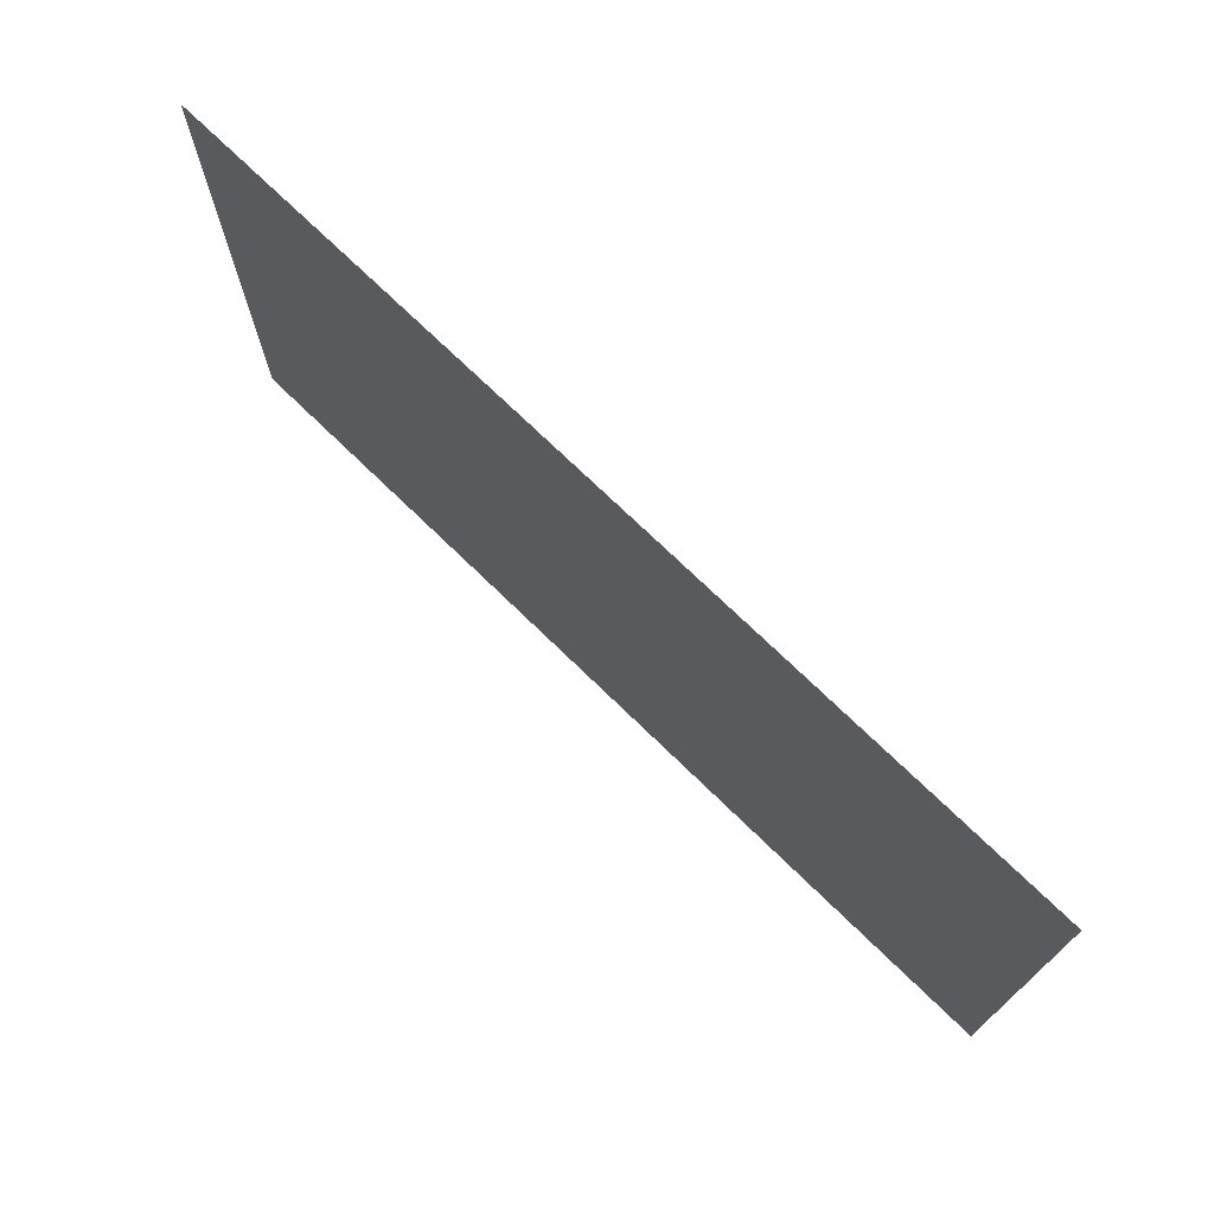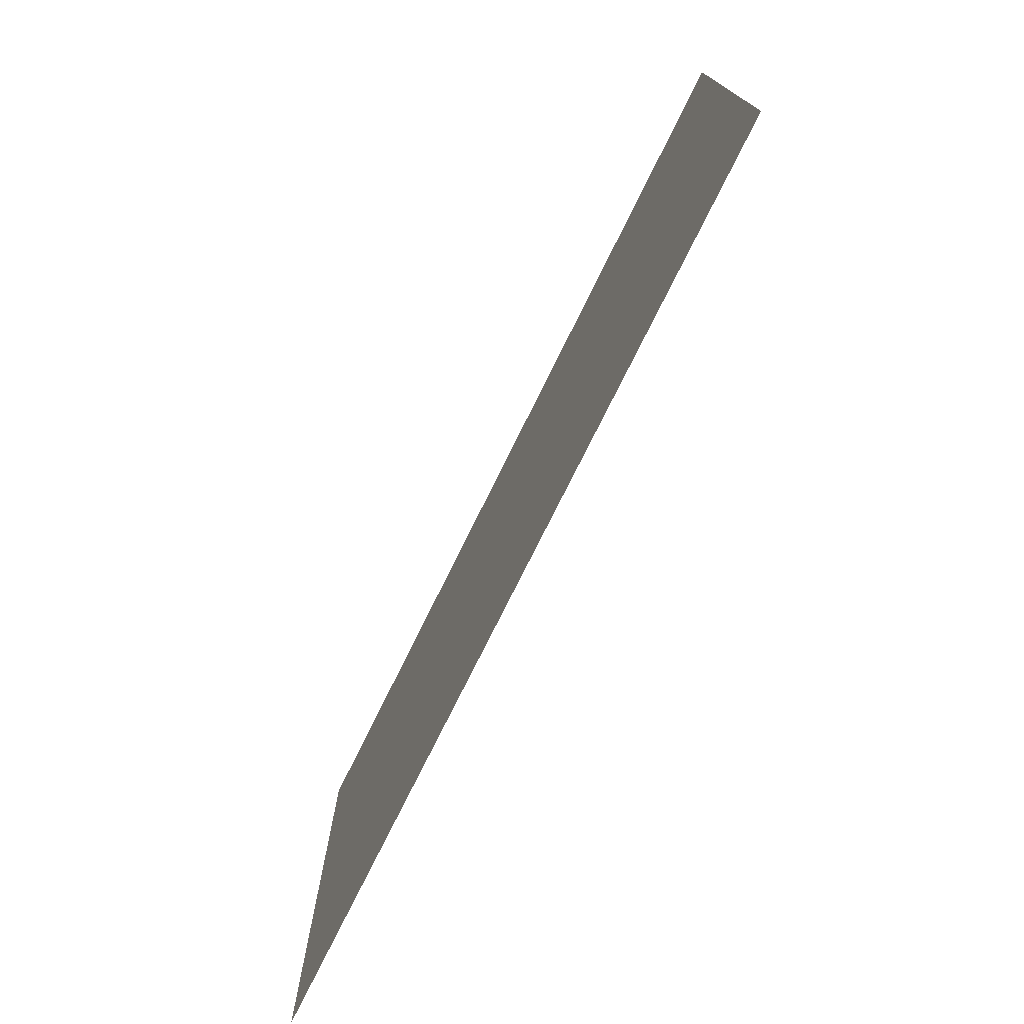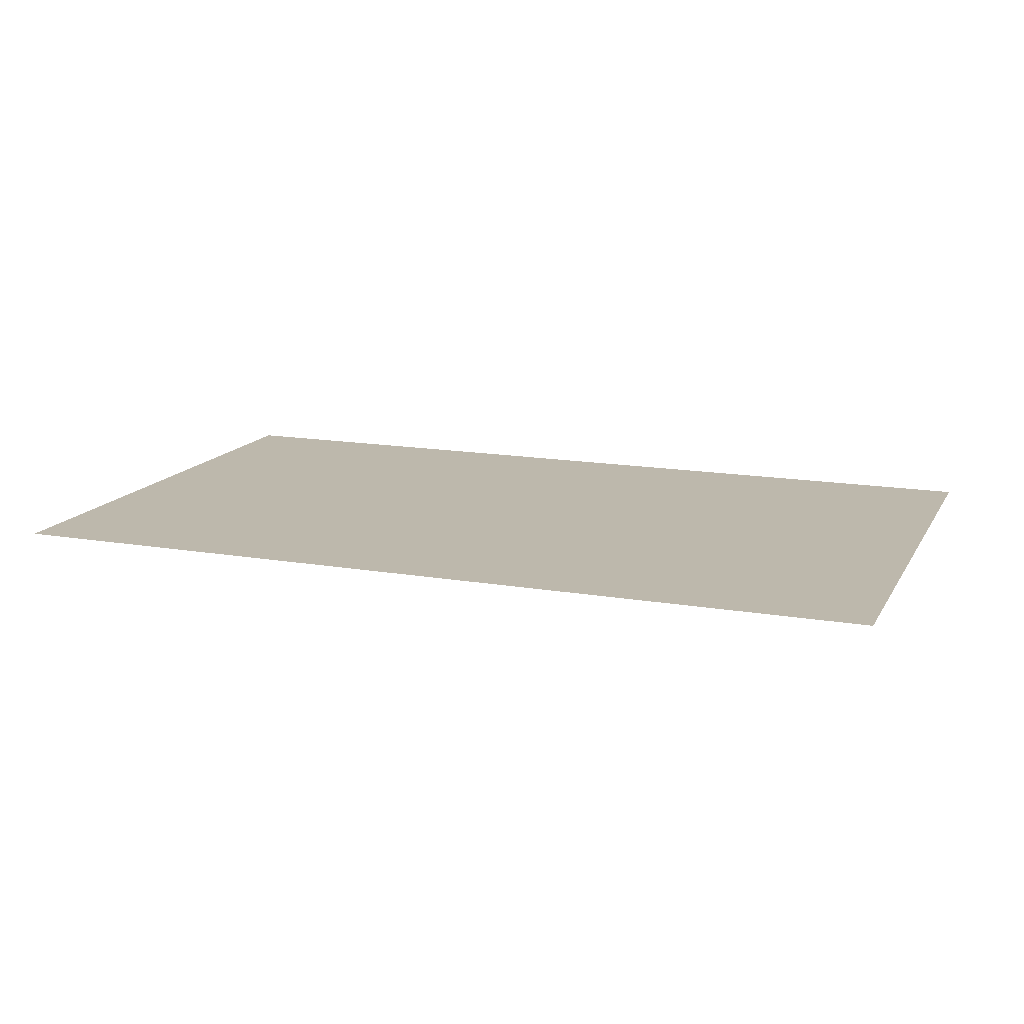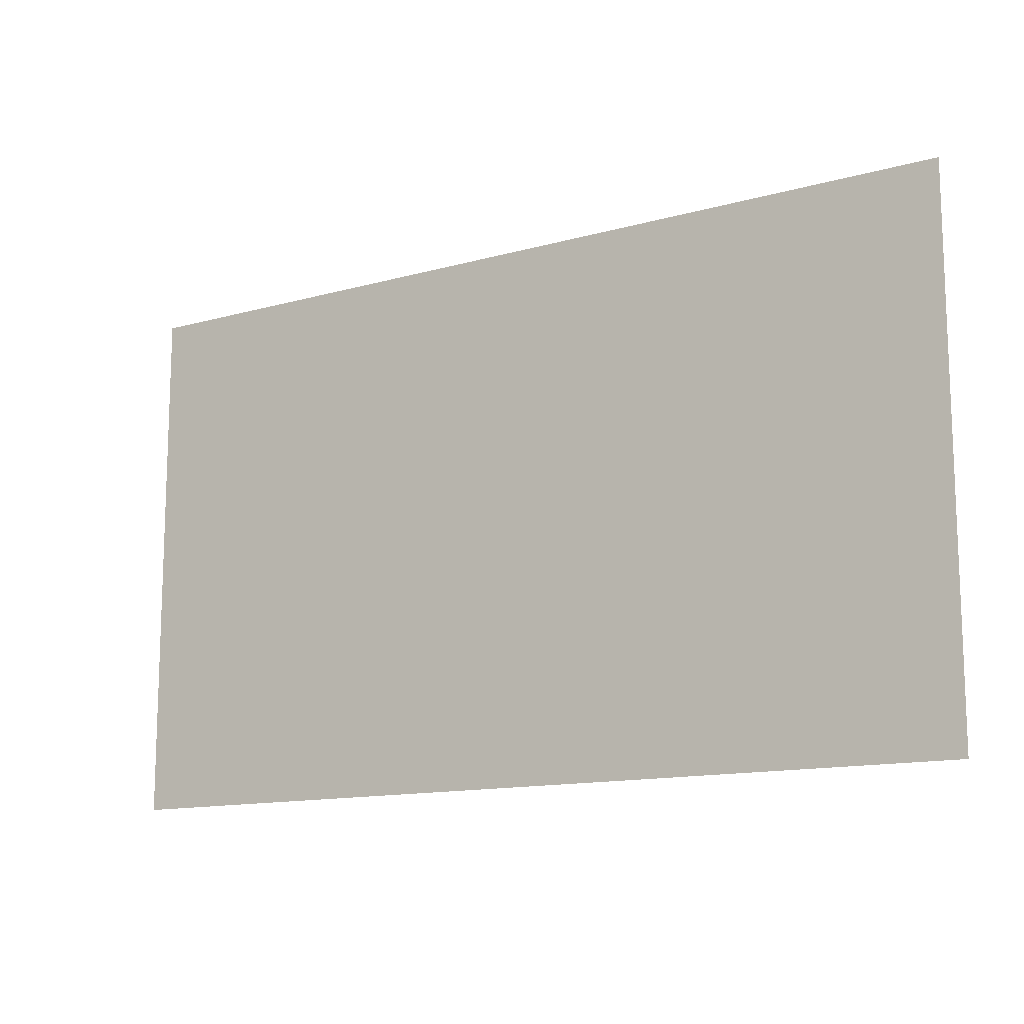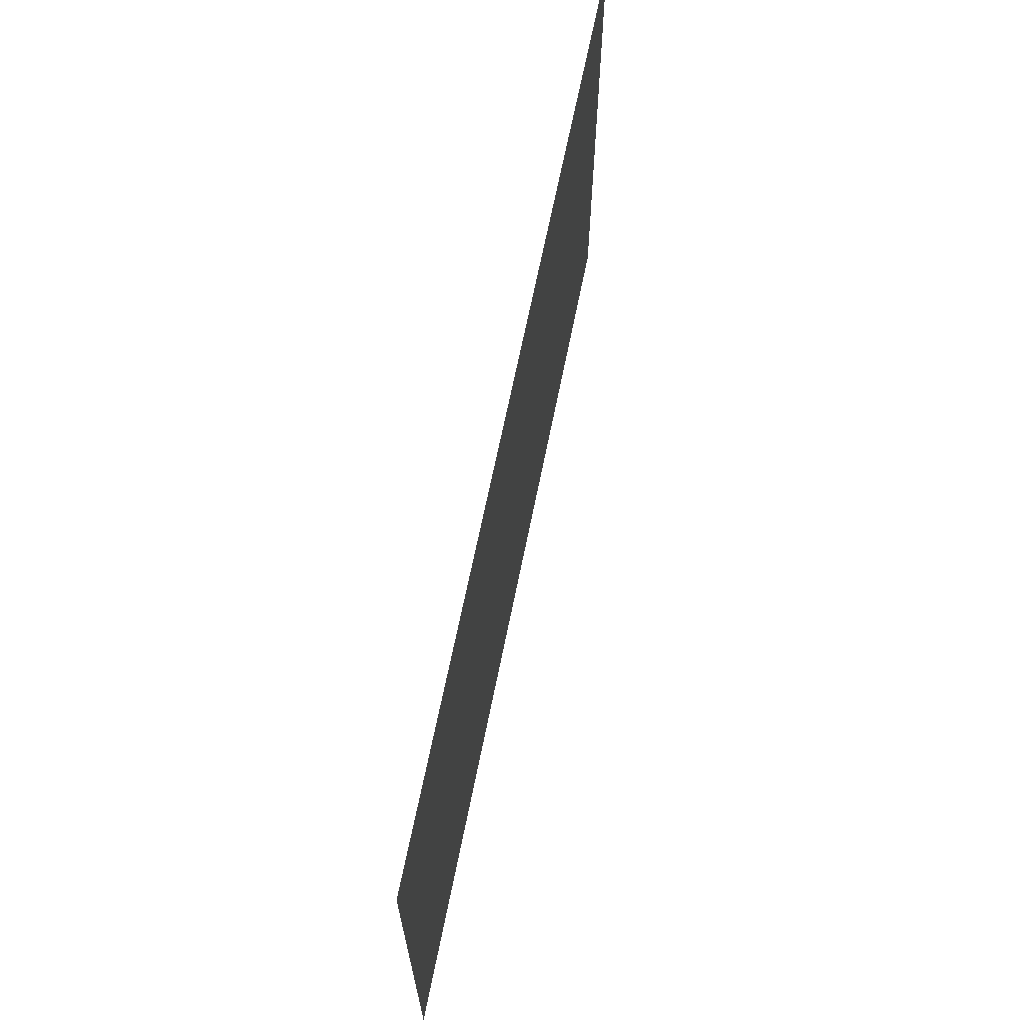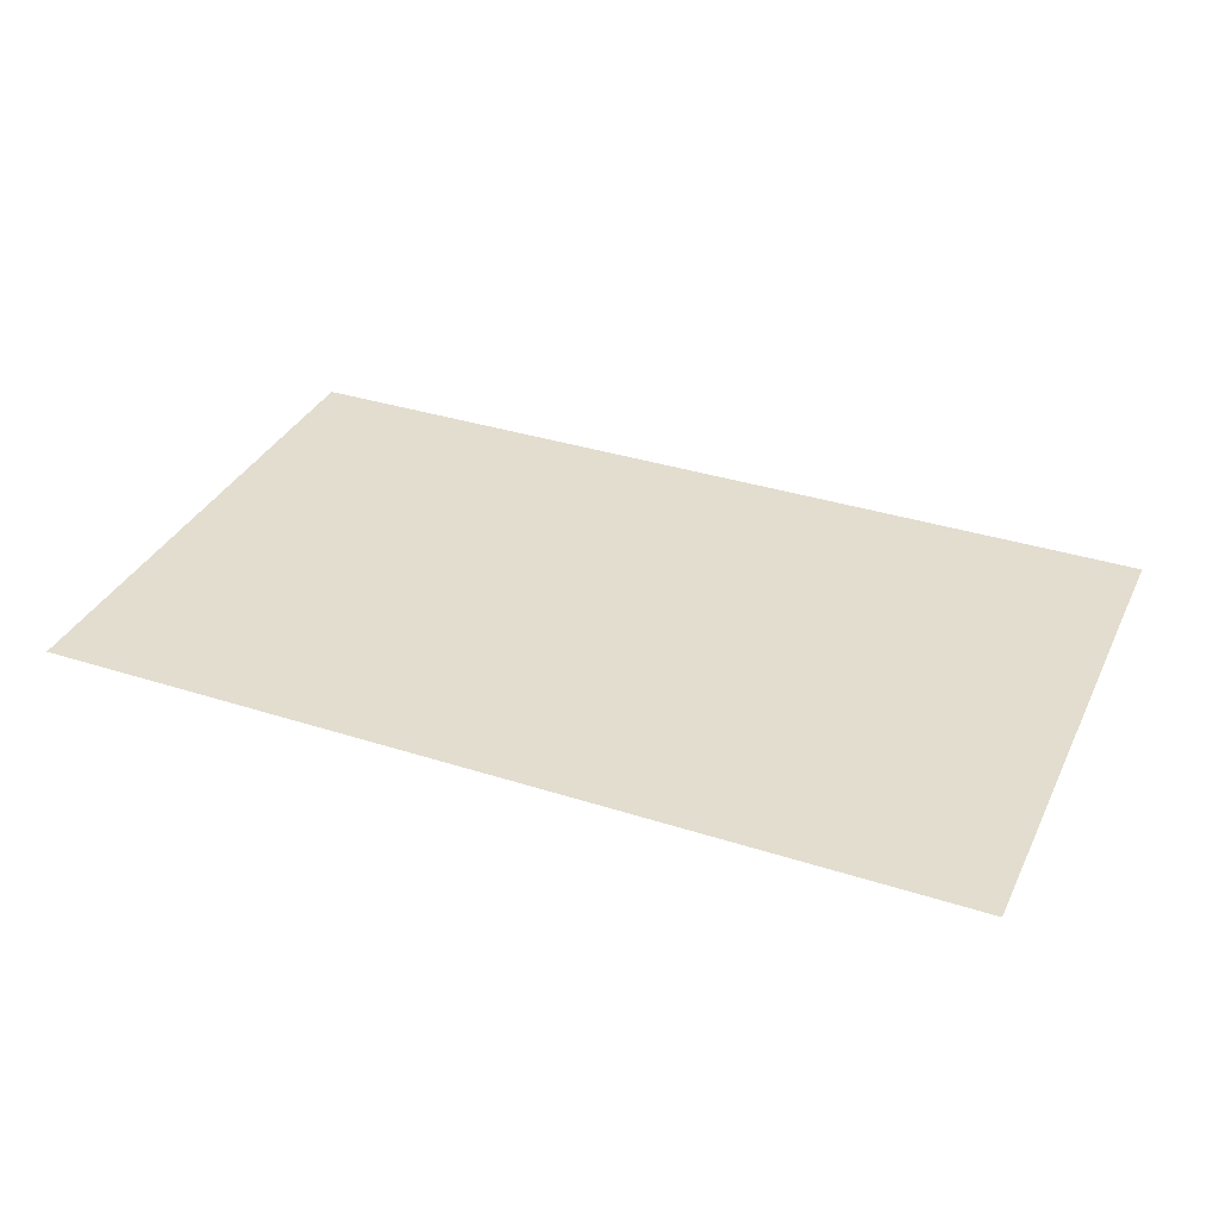
<metadata>
{"format":"obj","ext":"obj","renderer":"f3d","projection":"perspective","resolution":1024,"background":"white","views":[{"elev":72.5,"azim":44.3,"up":"+Z"},{"elev":-74.8,"azim":63.8,"up":"+Z"},{"elev":14.7,"azim":-159.5,"up":"+Y"},{"elev":-13.1,"azim":-147.3,"up":"+Z"},{"elev":66.6,"azim":-78.6,"up":"+Z"},{"elev":34.9,"azim":23.2,"up":"+Y"}]}
</metadata>
<code>
v -0.8361 0 -0.4672
v -0.8361 0 0.5
v 0.7951 0 0.5
v 0.7951 0 -0.4672
f 4 1 2
f 4 2 3

</code>
